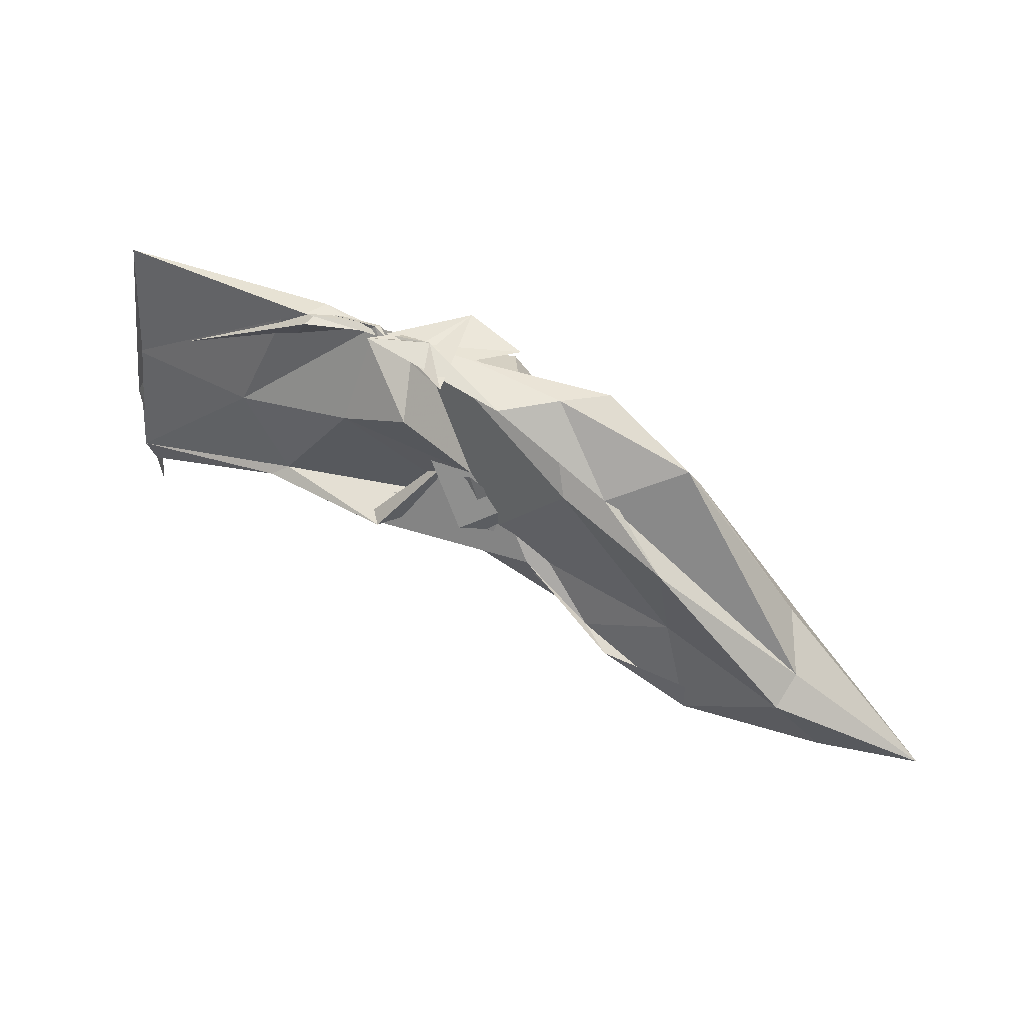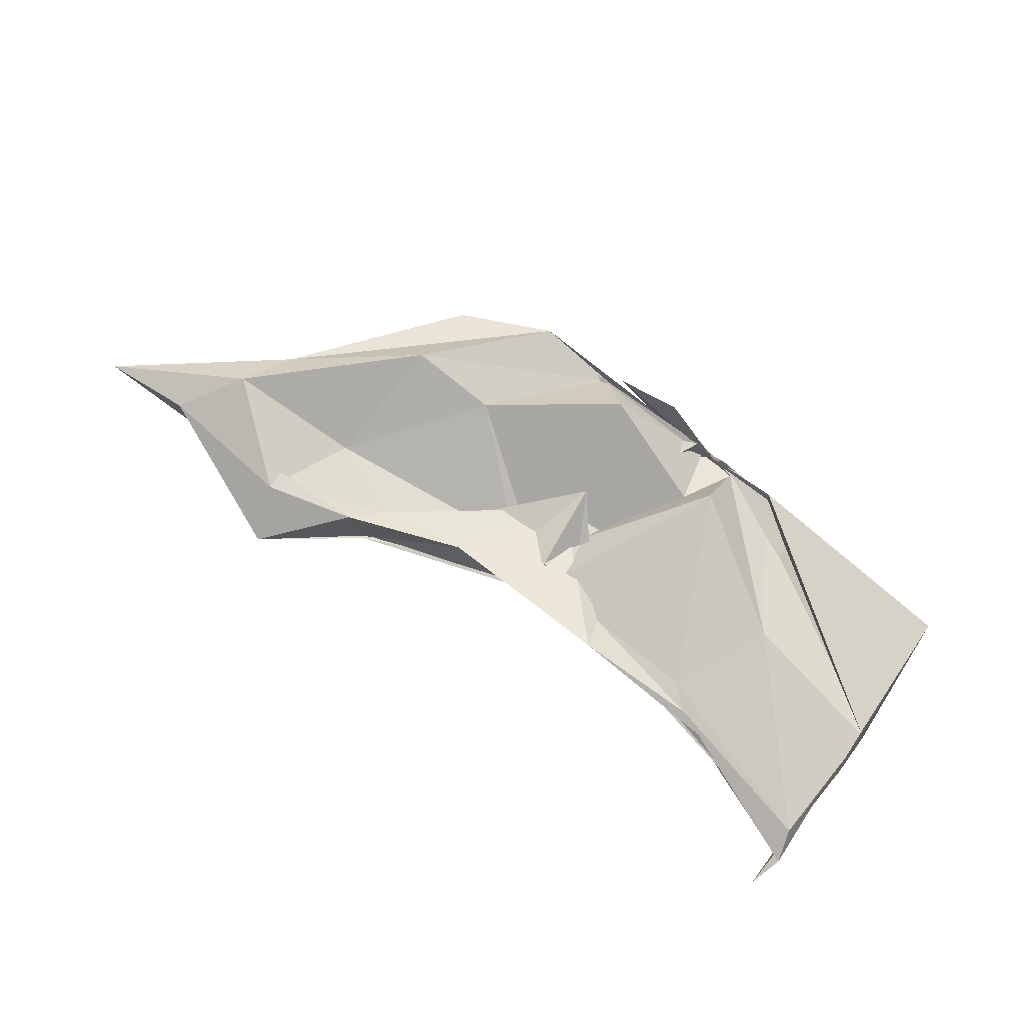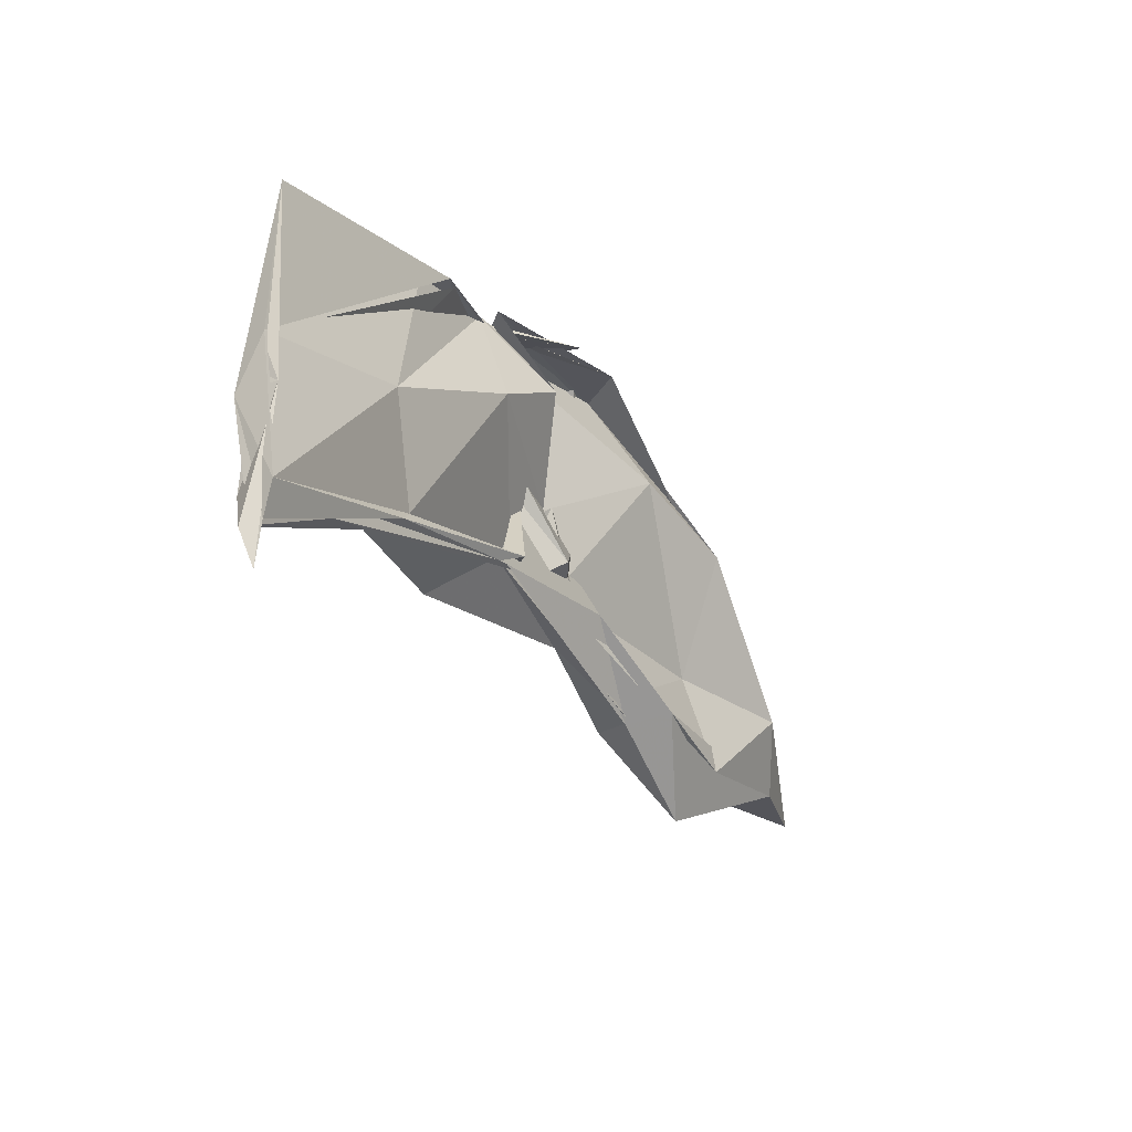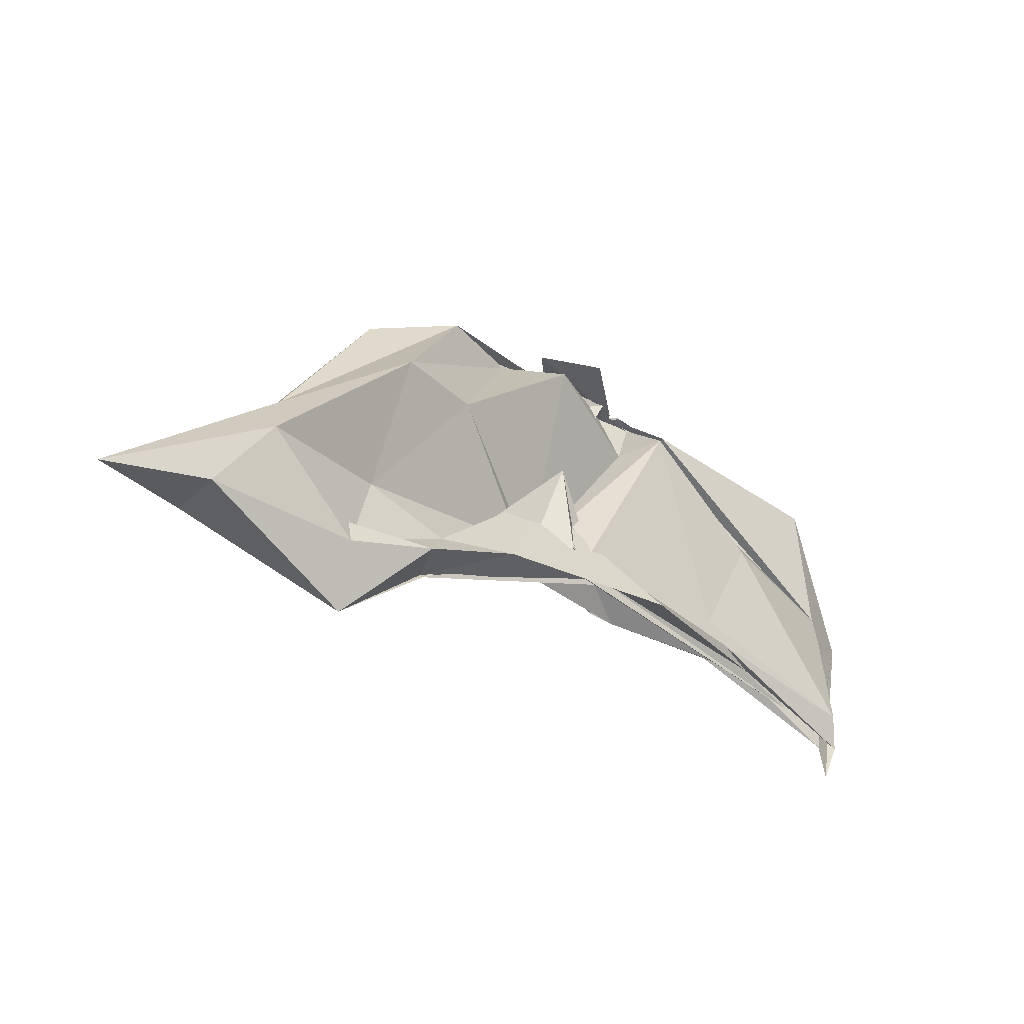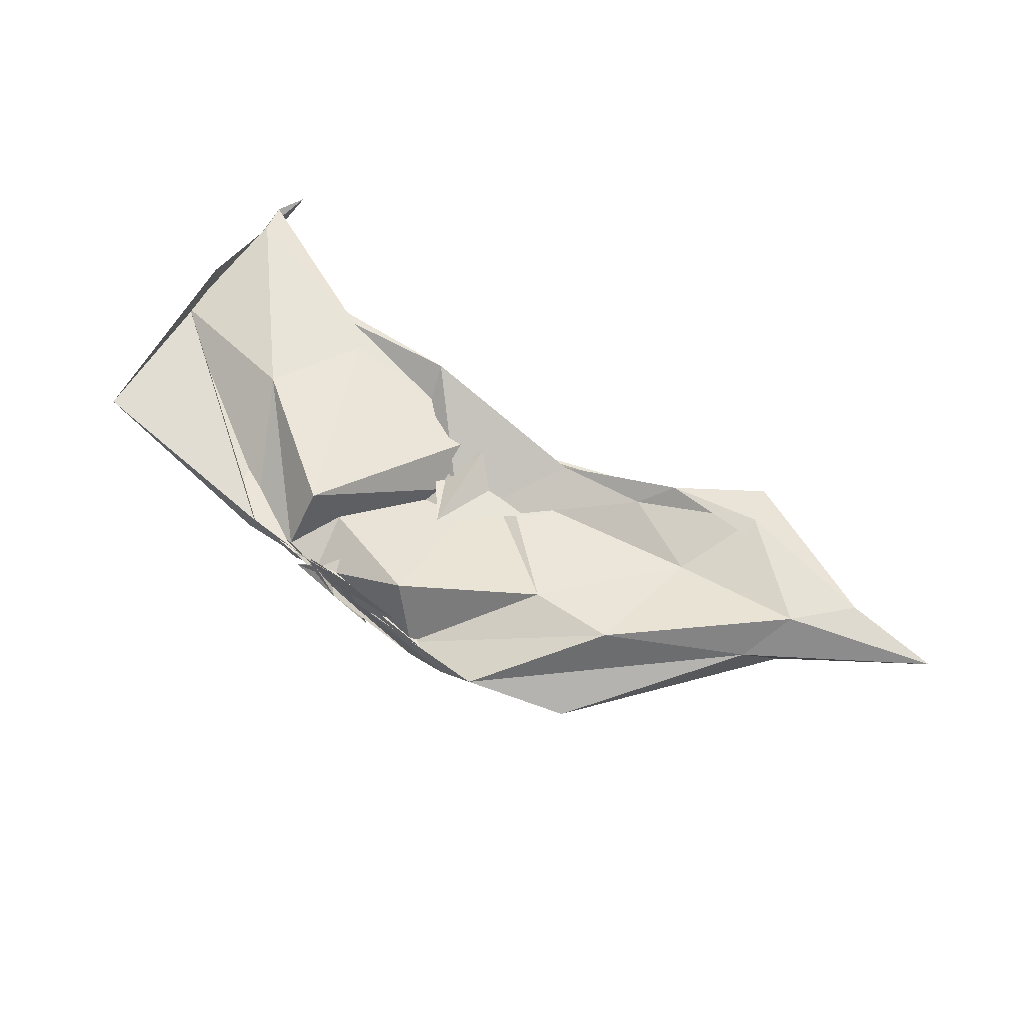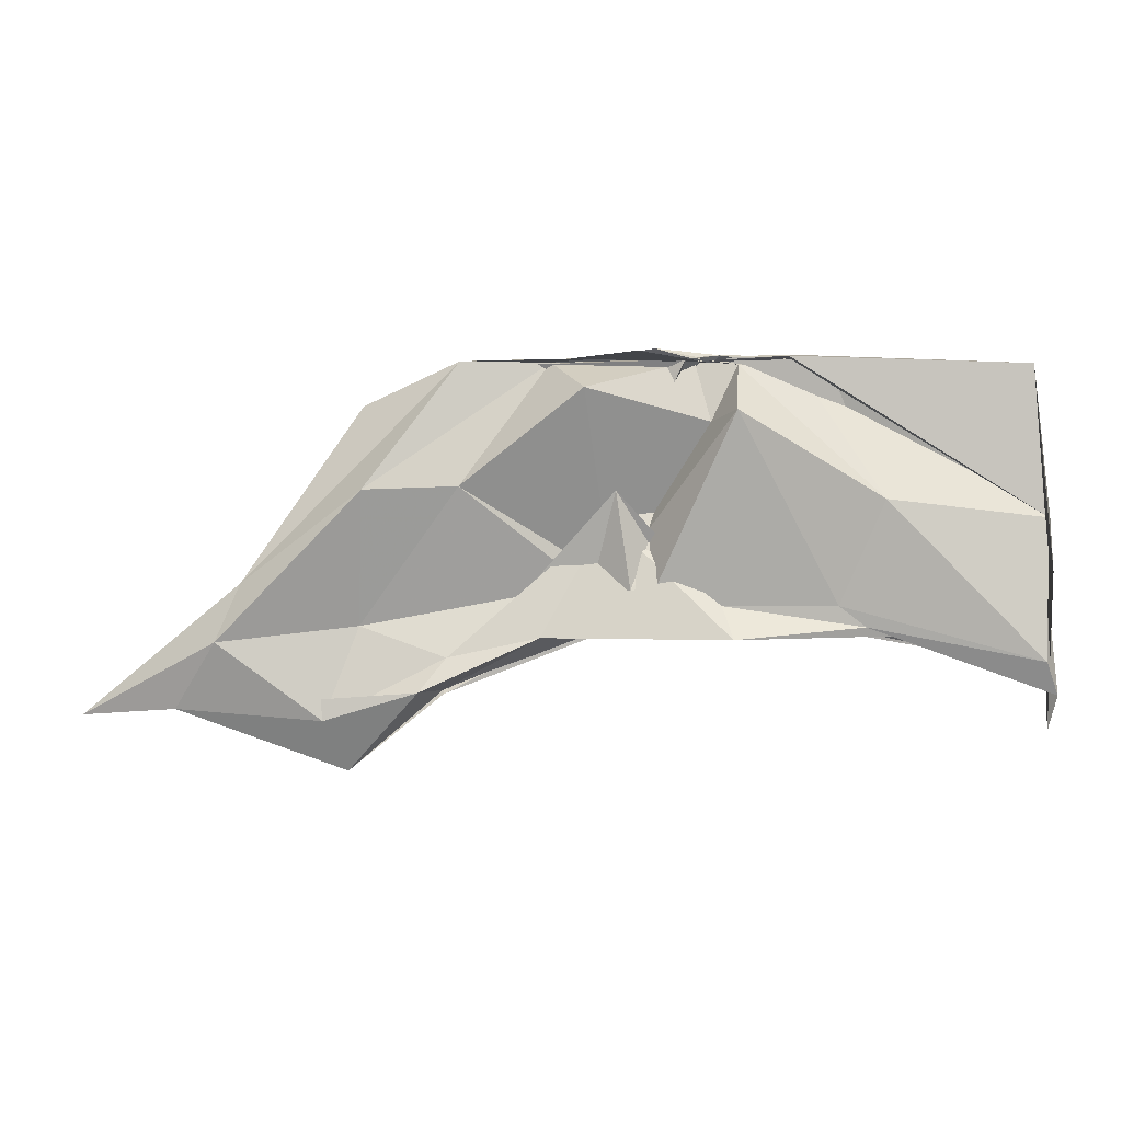
<metadata>
{"format":"obj","ext":"obj","renderer":"f3d","projection":"perspective","resolution":1024,"background":"white","views":[{"elev":47.1,"azim":26.7,"up":"+Z"},{"elev":77.6,"azim":-141.6,"up":"+Y"},{"elev":-21.6,"azim":-59.2,"up":"+Z"},{"elev":-35.0,"azim":140.7,"up":"+Z"},{"elev":68.1,"azim":39.2,"up":"+Y"},{"elev":0.5,"azim":-175.8,"up":"+Z"}]}
</metadata>
<code>
v -0.528 0.005111 0.2461
v -0.4838 -0.003499 0.09408
v -0.304 -0.001984 0.2188
v -0.3696 0.01448 0.2466
v -0.4278 -0.003043 0.2471
v -0.4522 0.03869 0.2279
v -0.5328 0.008199 0.2072
v -0.5502 4.243e-05 0.2447
v -0.5883 -0.01412 0.2451
v -0.5828 0.006348 0.2497
v -0.589 -0.01103 0.2518
v -0.6079 -0.001709 0.2471
v -0.5399 -0.0003701 0.2514
v -0.5013 -0.0338 0.206
v -0.516 0.01123 0.2472
v -0.406 -0.002039 0.2456
v -0.3507 -0.0313 0.1968
v -0.2253 0.01543 0.1023
v -0.3097 0.04248 0.1628
v -0.3705 0.02766 0.1652
v -0.4668 -0.02212 0.1043
v -0.5496 0.03727 0.2135
v -0.6441 0.02522 0.1567
v -0.7496 0.001108 0.1451
v -0.7401 0.0001309 0.2445
v -0.751 -0.002598 0.1446
v -0.6477 -0.01651 0.1516
v -0.552 -0.02989 0.1842
v -0.4664 -0.003218 0.144
v -0.3794 -0.03446 0.1891
v -0.3024 -0.0454 0.159
v -0.2065 -0.01768 0.07757
v -0.2126 0.03528 0.06435
v -0.3031 0.011 0.07431
v -0.4498 -0.01166 0.1014
v -0.4897 0.007827 0.08394
v -0.6147 0.01328 0.0882
v -0.7469 0.01259 0.05259
v -0.7494 -0.01259 0.1128
v -0.7501 0.01637 0.1104
v -0.7513 -0.01435 0.05588
v -0.6209 -0.008356 0.08419
v -0.4808 0.01215 0.09787
v -0.4529 -0.003673 0.09156
v -0.3038 -0.01657 0.07445
v -0.2109 -0.04049 0.06424
v -0.1142 -0.002767 0.01409
v -0.2812 0.02409 0.01296
v -0.3609 0.01379 0.05385
v -0.4644 -0.008539 0.1456
v -0.5399 0.01551 0.08798
v -0.6326 0.01127 0.07439
v -0.755 0.0037 0.03068
v -0.7495 -0.003577 0.0074
v -0.7492 -0.007424 0.03485
v -0.6336 -0.01376 0.07549
v -0.5311 -0.03031 0.08426
v -0.4713 0.01298 0.1628
v -0.3655 -0.01929 0.04773
v -0.2812 -0.02957 0.01159
v -0.1818 -0.02255 0.01901
v -0.182 0.01625 0.01967
v -0.3957 -0.007891 0.2493
v -0.4654 0.0006308 0.2495
v -0.5217 -0.002954 0.2478
v -0.5074 -0.007351 0.2494
v -0.5312 0.001162 0.2473
v -0.5332 -0.002651 0.2459
v -0.5383 0.00336 0.2499
v -0.5288 -0.00391 0.2475
v -0.5387 -0.01366 0.252
v -0.4293 -0.03389 0.248
v -0.5246 -0.001223 0.2496
v -0.4413 0.02544 0.2469
v -0.4867 0.04033 0.2506
v -0.4711 -0.03499 0.2503
v -0.4962 -0.00268 0.2558
v -0.3439 0.027 0.03179
v -0.4222 0.01479 0.06699
v -0.5473 0.03168 0.06678
v -0.6638 0.0009744 0.06875
v -0.7498 -0.0006025 0.06843
v -0.665 -0.00415 0.07067
v -0.548 -0.0236 0.07729
v -0.4155 -0.01557 0.08627
v -0.3453 -0.02985 0.03694
v -0.2934 -0.003917 -0.02217
v -0.3564 -0.00397 0.03162
v -0.5183 -0.002086 0.094
v -0.7068 -0.003903 0.05473
v -0.5168 -0.006769 0.09085
v -0.3573 -0.00166 0.02919
f 3 18 4
f 4 18 19
f 4 19 5
f 5 19 20
f 5 20 6
f 6 20 21
f 6 21 7
f 7 21 22
f 7 22 8
f 8 22 23
f 8 23 9
f 9 23 24
f 9 24 10
f 10 24 25
f 10 25 11
f 11 25 26
f 11 26 12
f 12 26 27
f 12 27 13
f 13 27 28
f 13 28 14
f 14 28 29
f 14 29 15
f 15 29 30
f 15 30 16
f 16 30 31
f 16 31 17
f 17 31 32
f 17 32 3
f 3 32 18
f 18 33 19
f 19 33 34
f 19 34 20
f 20 34 35
f 20 35 21
f 21 35 36
f 21 36 22
f 22 36 37
f 22 37 23
f 23 37 38
f 23 38 24
f 24 38 39
f 24 39 25
f 25 39 40
f 25 40 26
f 26 40 41
f 26 41 27
f 27 41 42
f 27 42 28
f 28 42 43
f 28 43 29
f 29 43 44
f 29 44 30
f 30 44 45
f 30 45 31
f 31 45 46
f 31 46 32
f 32 46 47
f 32 47 18
f 18 47 33
f 33 48 34
f 34 48 49
f 34 49 35
f 35 49 50
f 35 50 36
f 36 50 51
f 36 51 37
f 37 51 52
f 37 52 38
f 38 52 53
f 38 53 39
f 39 53 54
f 39 54 40
f 40 54 55
f 40 55 41
f 41 55 56
f 41 56 42
f 42 56 57
f 42 57 43
f 43 57 58
f 43 58 44
f 44 58 59
f 44 59 45
f 45 59 60
f 45 60 46
f 46 60 61
f 46 61 47
f 47 61 62
f 47 62 33
f 33 62 48
f 63 64 73
f 64 74 73
f 64 65 74
f 65 66 74
f 66 75 74
f 66 67 75
f 67 68 75
f 68 76 75
f 68 69 76
f 69 70 76
f 70 77 76
f 70 71 77
f 71 72 77
f 72 73 77
f 72 63 73
f 78 88 79
f 79 88 89
f 79 89 80
f 80 89 81
f 81 89 90
f 81 90 82
f 82 90 83
f 83 90 91
f 83 91 84
f 84 91 85
f 85 91 92
f 85 92 86
f 86 92 87
f 87 92 88
f 87 88 78
f 3 4 63
f 63 4 64
f 4 5 64
f 64 5 65
f 5 6 65
f 6 7 65
f 65 7 66
f 7 8 66
f 66 8 67
f 8 9 67
f 9 10 67
f 67 10 68
f 10 11 68
f 68 11 69
f 11 12 69
f 12 13 69
f 69 13 70
f 13 14 70
f 70 14 71
f 14 15 71
f 15 16 71
f 71 16 72
f 16 17 72
f 72 17 63
f 17 3 63
f 48 78 49
f 49 78 79
f 49 79 50
f 50 79 80
f 50 80 51
f 51 80 52
f 52 80 81
f 52 81 53
f 53 81 82
f 53 82 54
f 54 82 55
f 55 82 83
f 55 83 56
f 56 83 84
f 56 84 57
f 57 84 58
f 58 84 85
f 58 85 59
f 59 85 86
f 59 86 60
f 60 86 61
f 61 86 87
f 61 87 62
f 62 87 78
f 62 78 48
f 73 74 1
f 74 75 1
f 75 76 1
f 76 77 1
f 77 73 1
f 89 88 2
f 90 89 2
f 91 90 2
f 92 91 2
f 88 92 2

</code>
